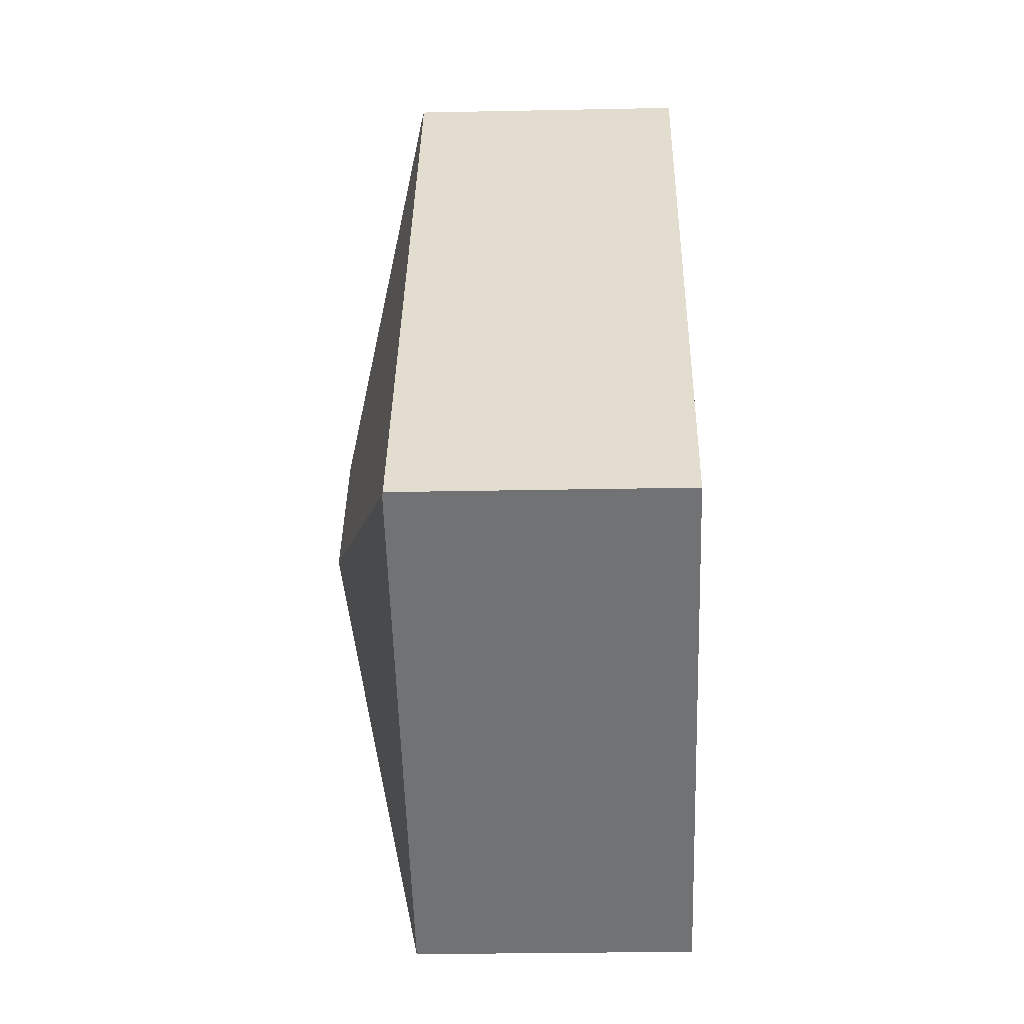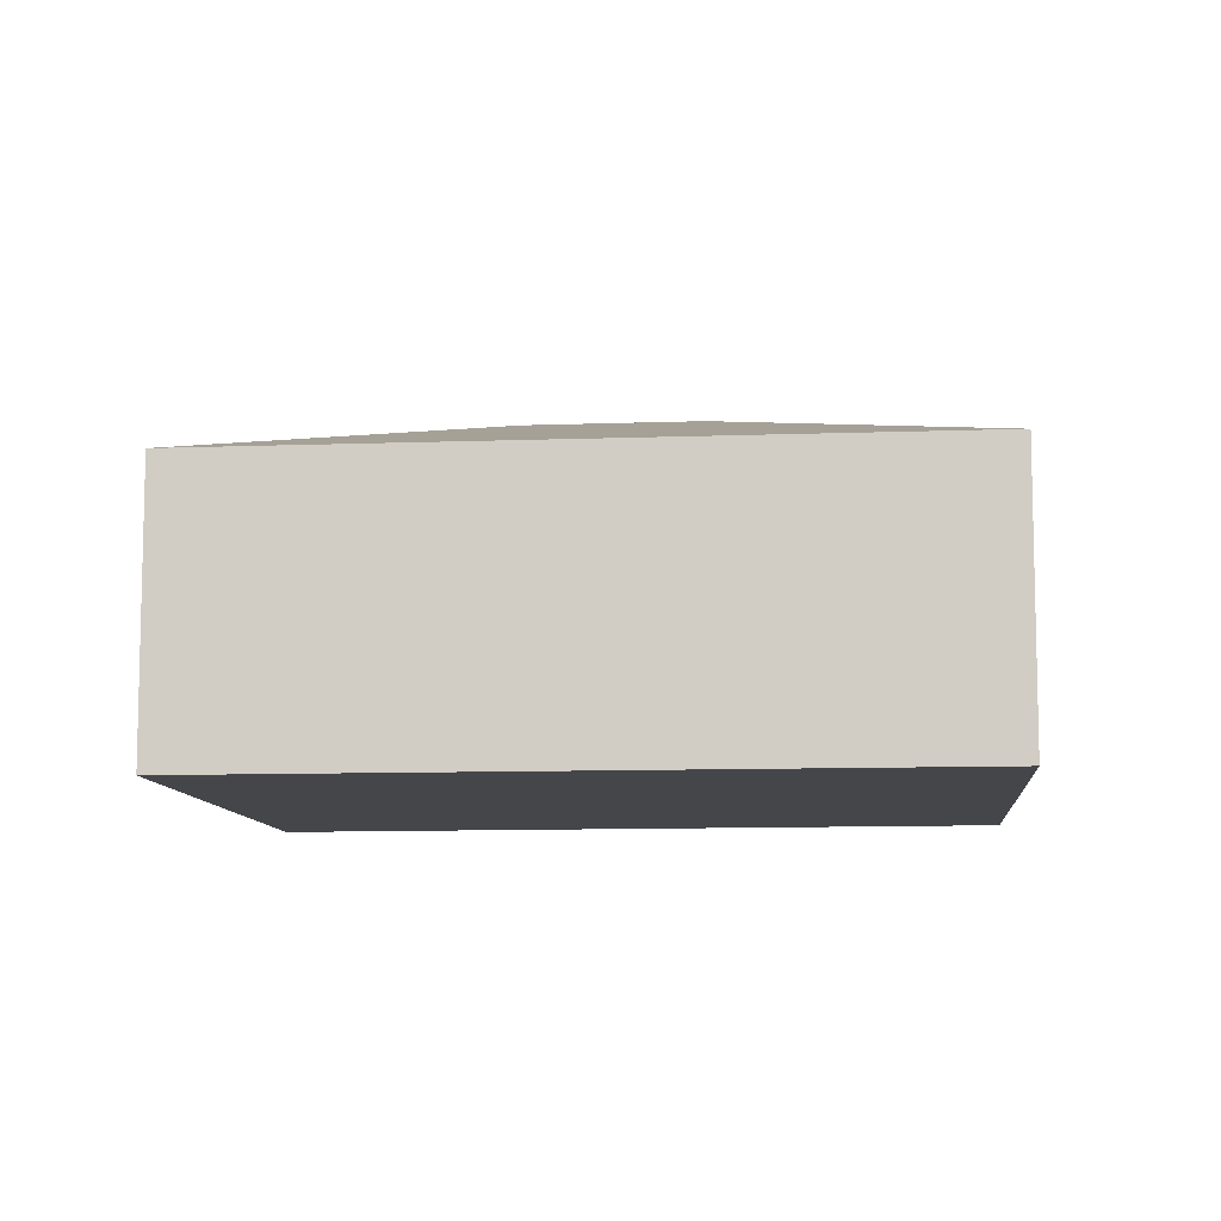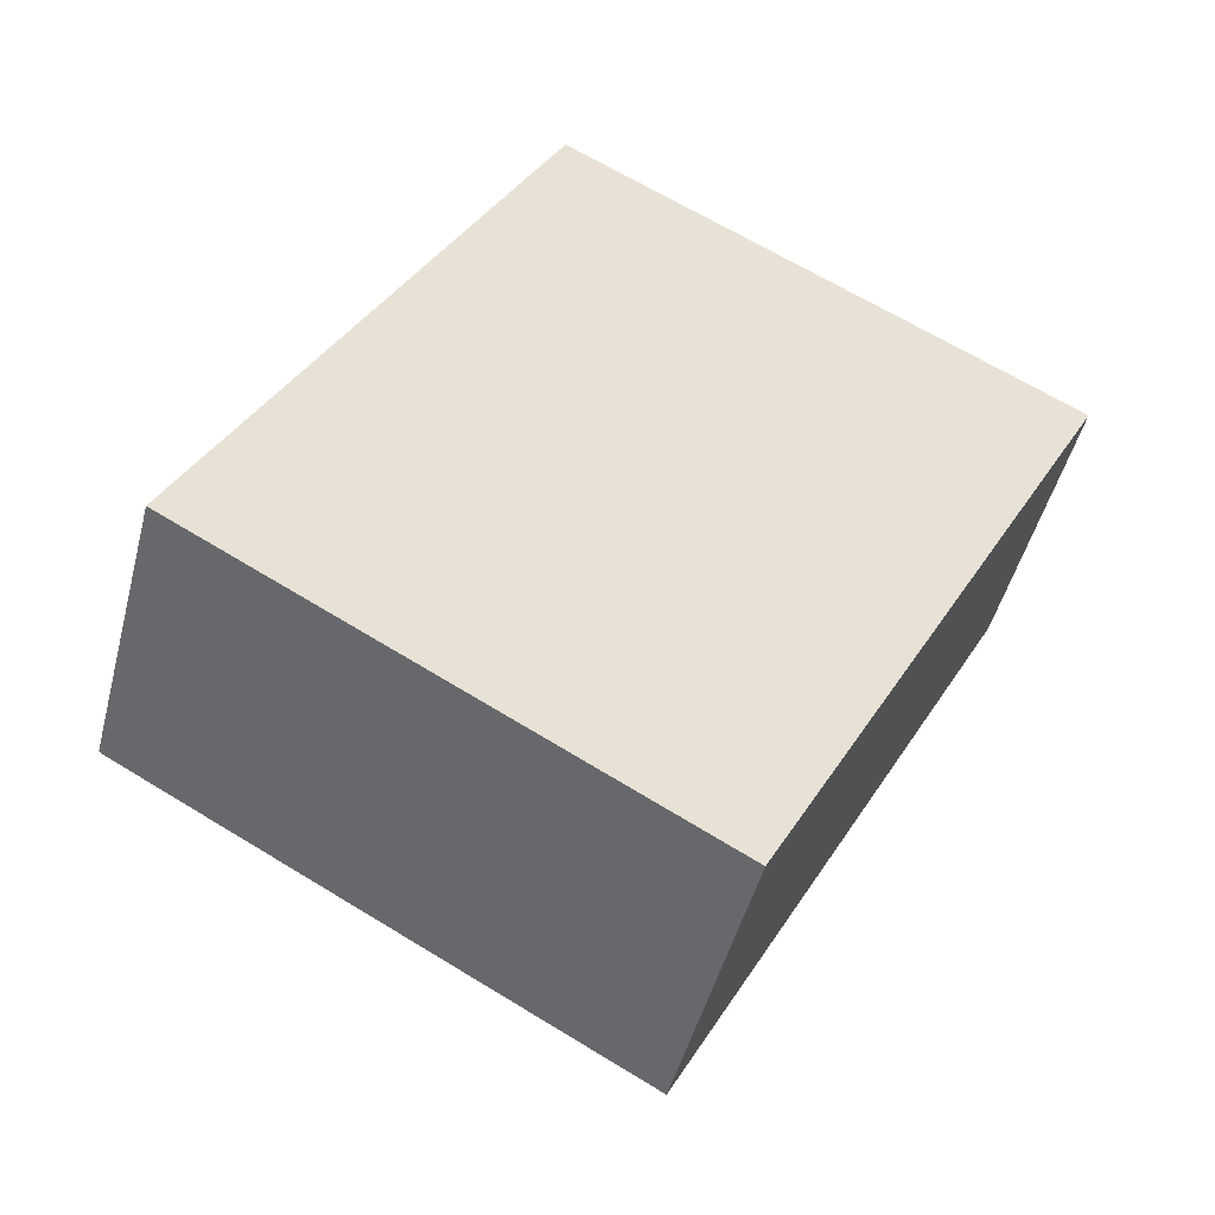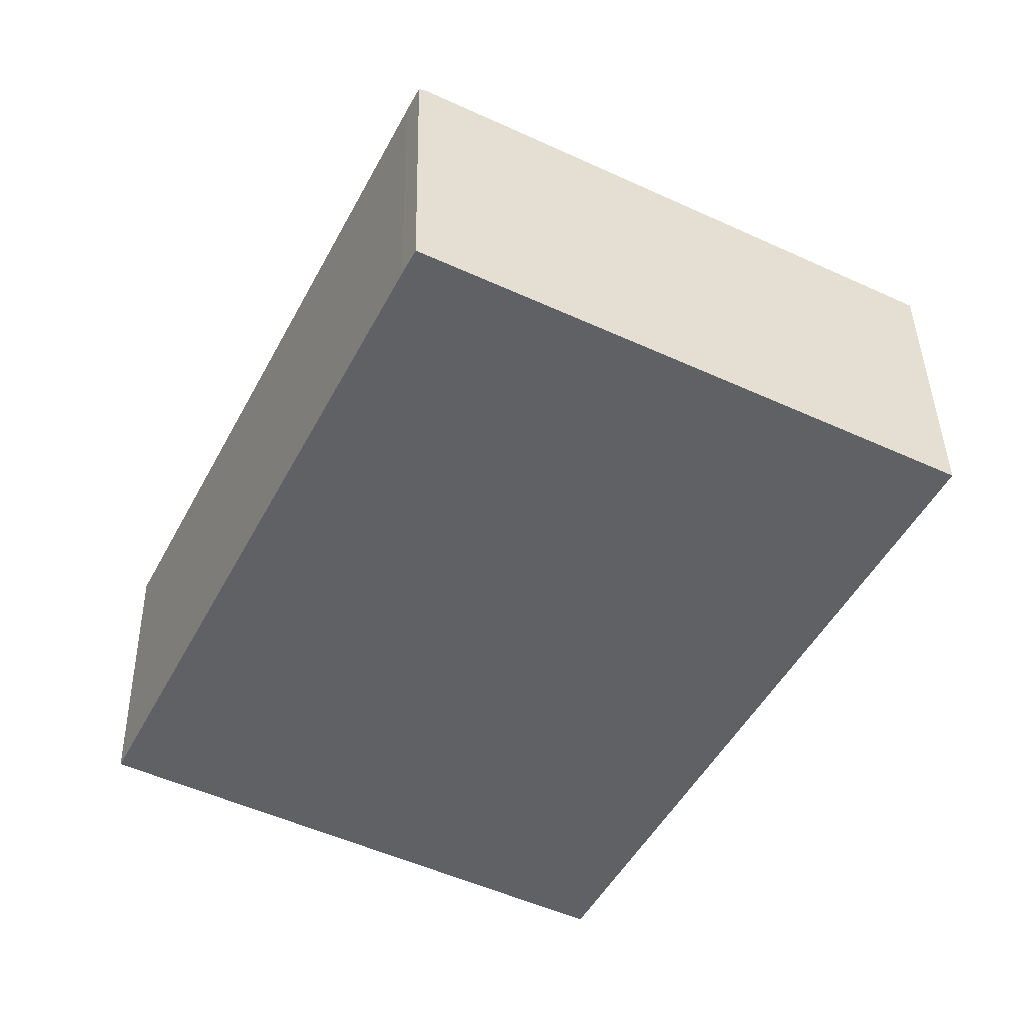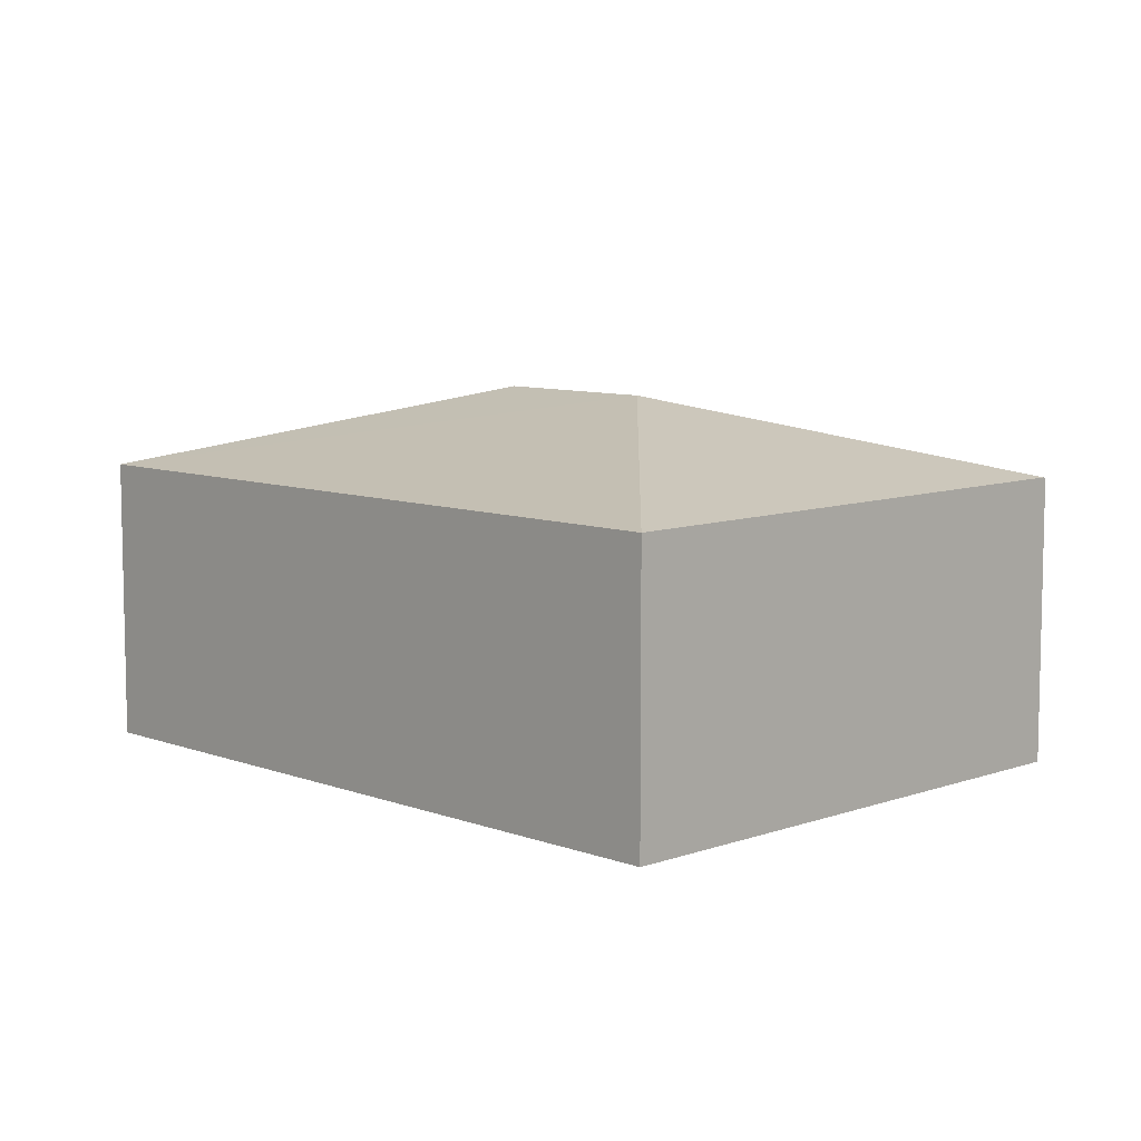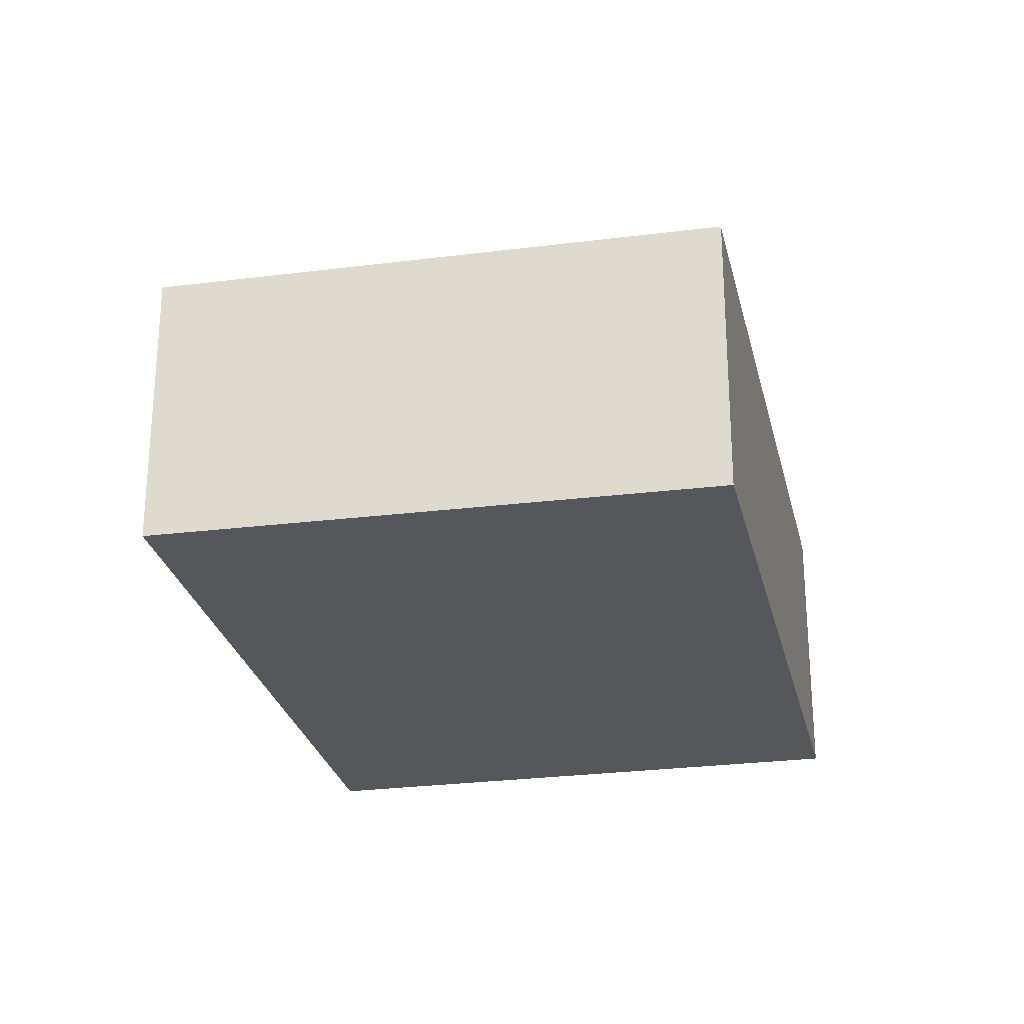
<metadata>
{"format":"obj","ext":"obj","renderer":"f3d","projection":"perspective","resolution":1024,"background":"white","views":[{"elev":-27.0,"azim":-88.2,"up":"+Z"},{"elev":-9.4,"azim":123.4,"up":"+Y"},{"elev":-48.3,"azim":-14.5,"up":"+Z"},{"elev":40.9,"azim":-1.1,"up":"+Z"},{"elev":8.3,"azim":163.8,"up":"+Y"},{"elev":-26.4,"azim":-140.5,"up":"+Y"}]}
</metadata>
<code>
v  3.472 3.303 1.057
v  7.749 2.564 3.572
v  4.563 2.561 -2.483
v  4.218 3.303 2.476
v  3.122 2.564 6.007
v  0.024 2.581 -0.013
v  0 2.574 1.576e-16
v  2.941 2.543 5.818
v  3.058 2.543 6.041
v  0 0 0
v  2.941 -3.563e-16 5.818
v  3.058 -3.699e-16 6.041
v  7.749 -2.187e-16 3.572
v  3.122 -3.678e-16 6.007
v  4.563 1.52e-16 -2.483
v  0.024 7.96e-19 -0.013
g defaultobject
f 1 2 3
f 2 1 4
f 4 5 2
f 1 3 6
f 1 6 7
f 5 8 9
f 8 5 4
f 8 4 7
f 7 4 1
f 10 8 7
f 8 10 11
f 8 11 9
f 9 11 12
f 9 2 5
f 2 9 12
f 2 12 13
f 13 12 14
f 13 3 2
f 3 13 15
f 6 10 7
f 10 6 3
f 10 3 16
f 16 3 15
f 11 14 12
f 14 11 13
f 13 11 15
f 15 11 16
f 16 11 10

</code>
